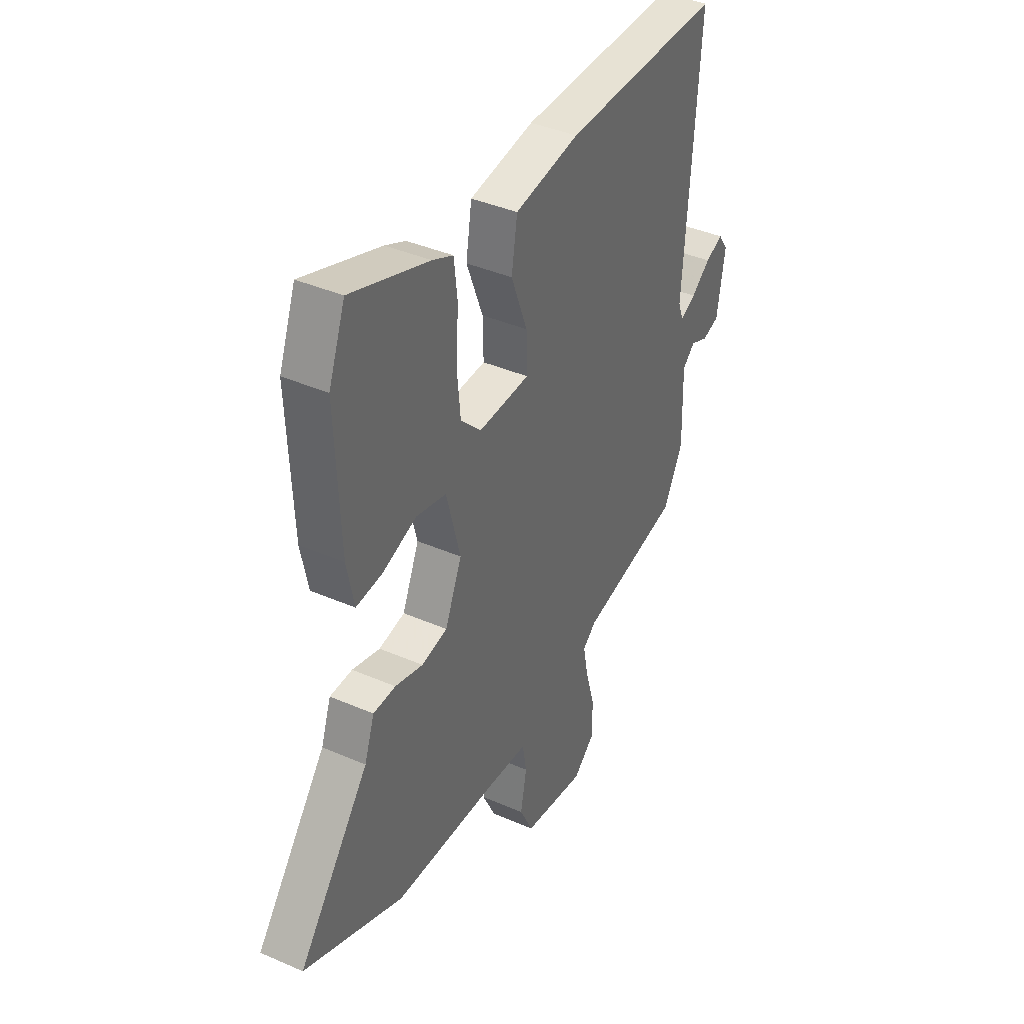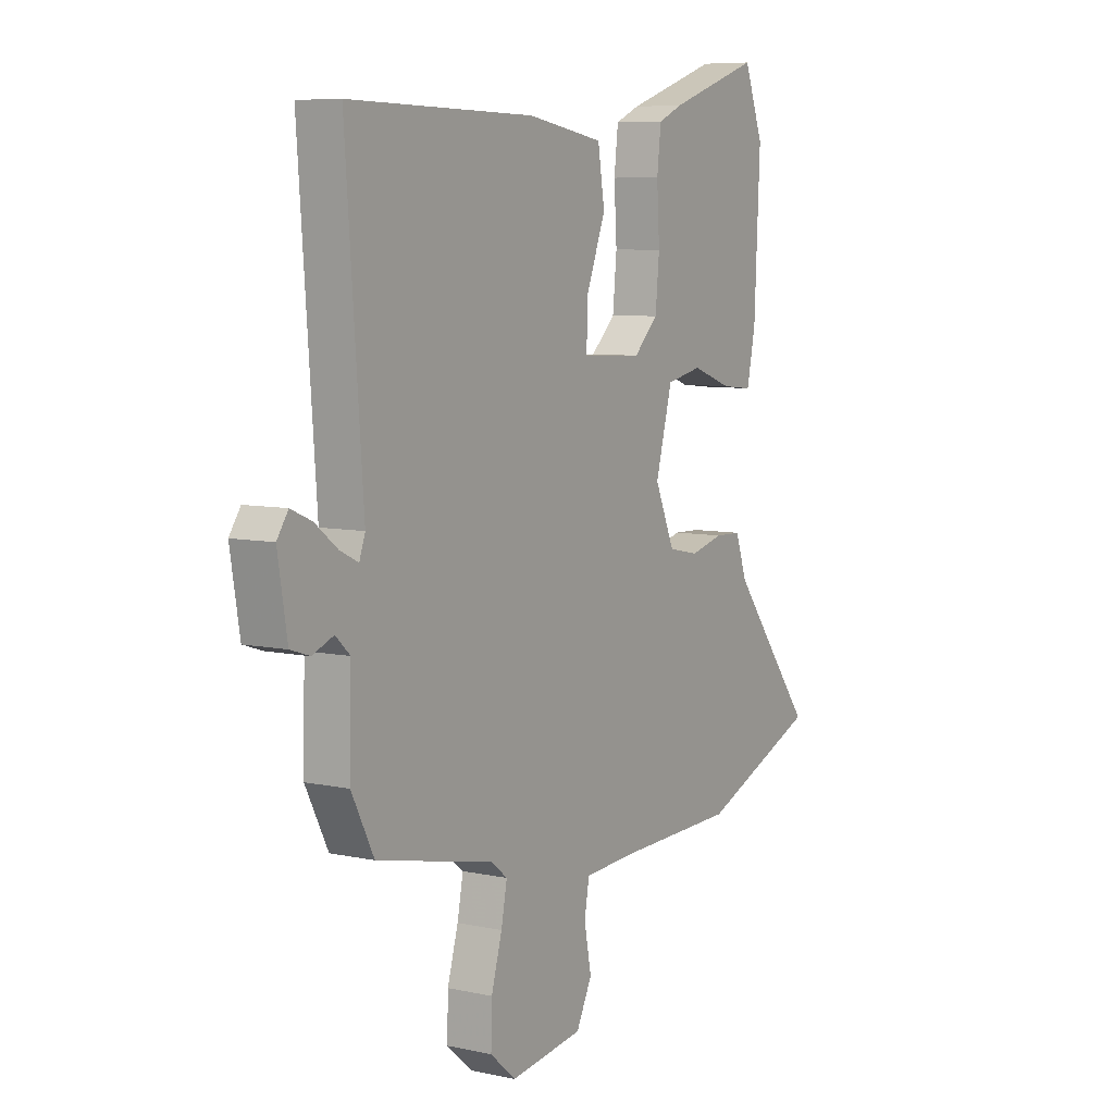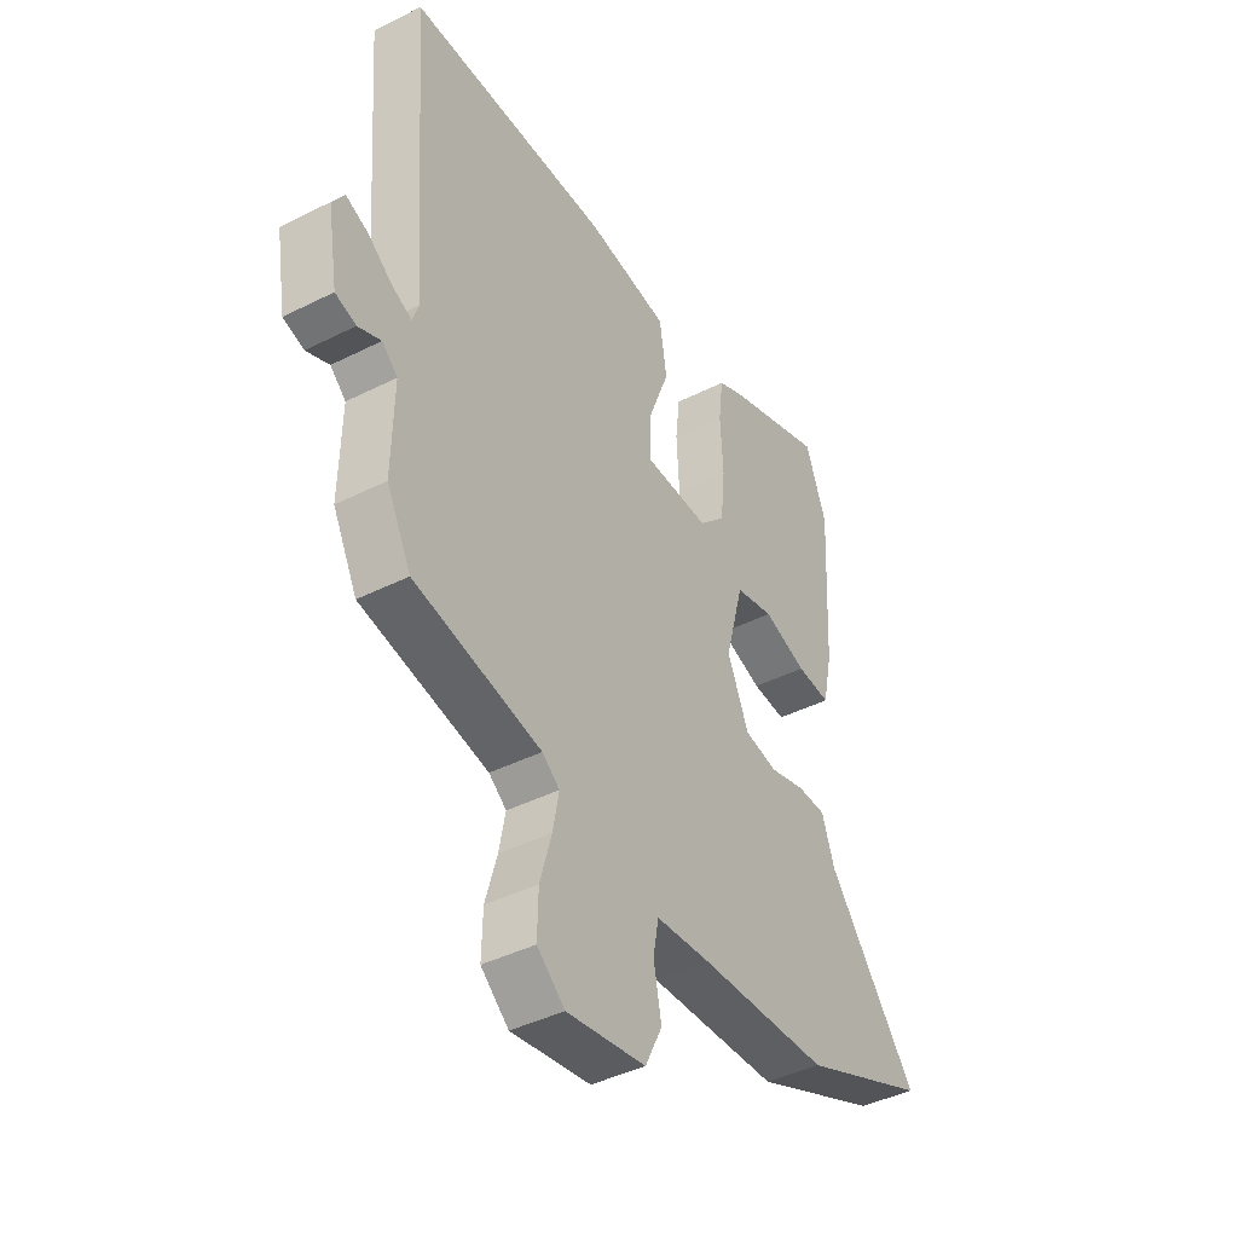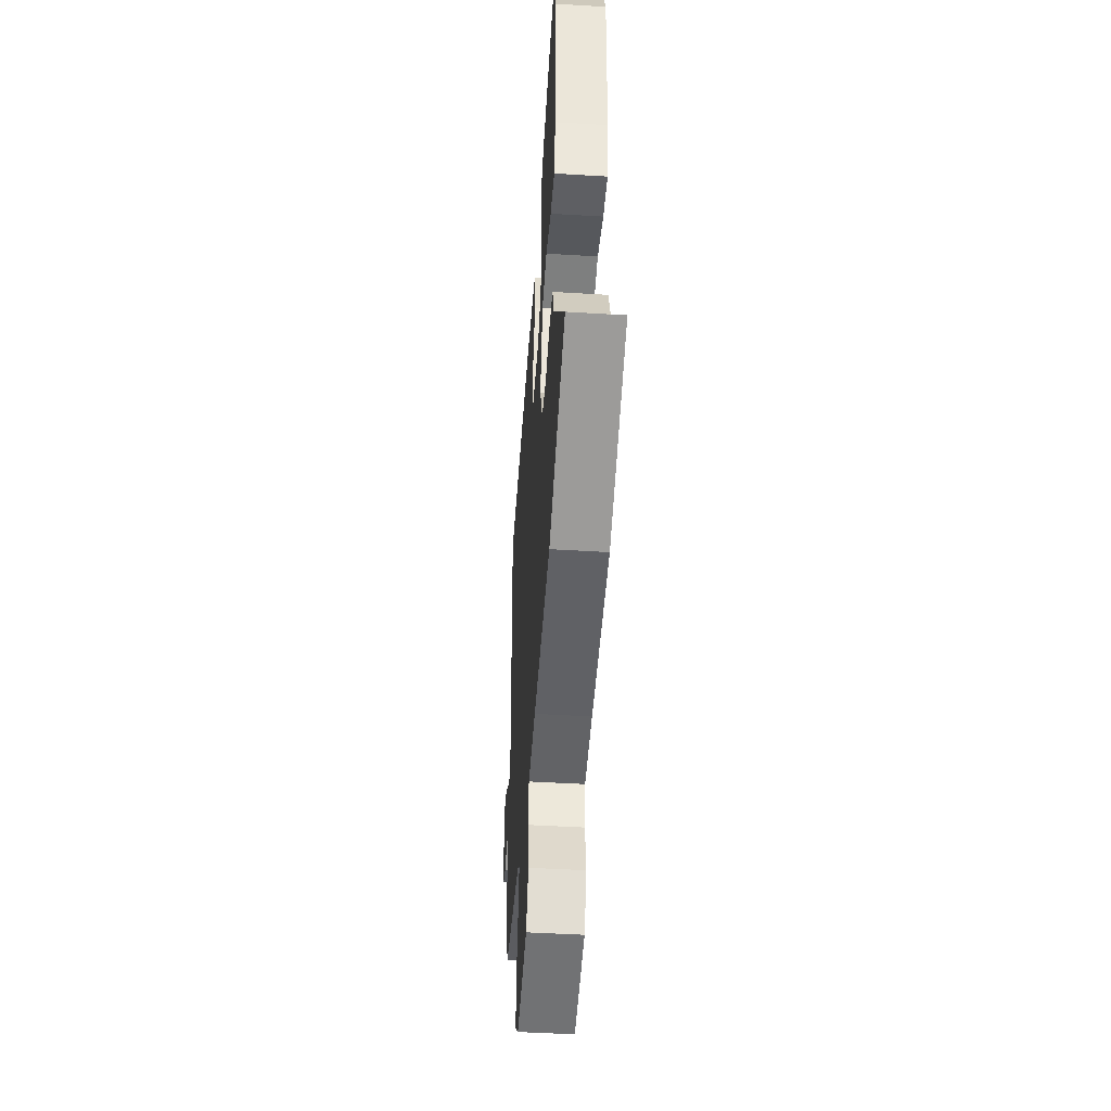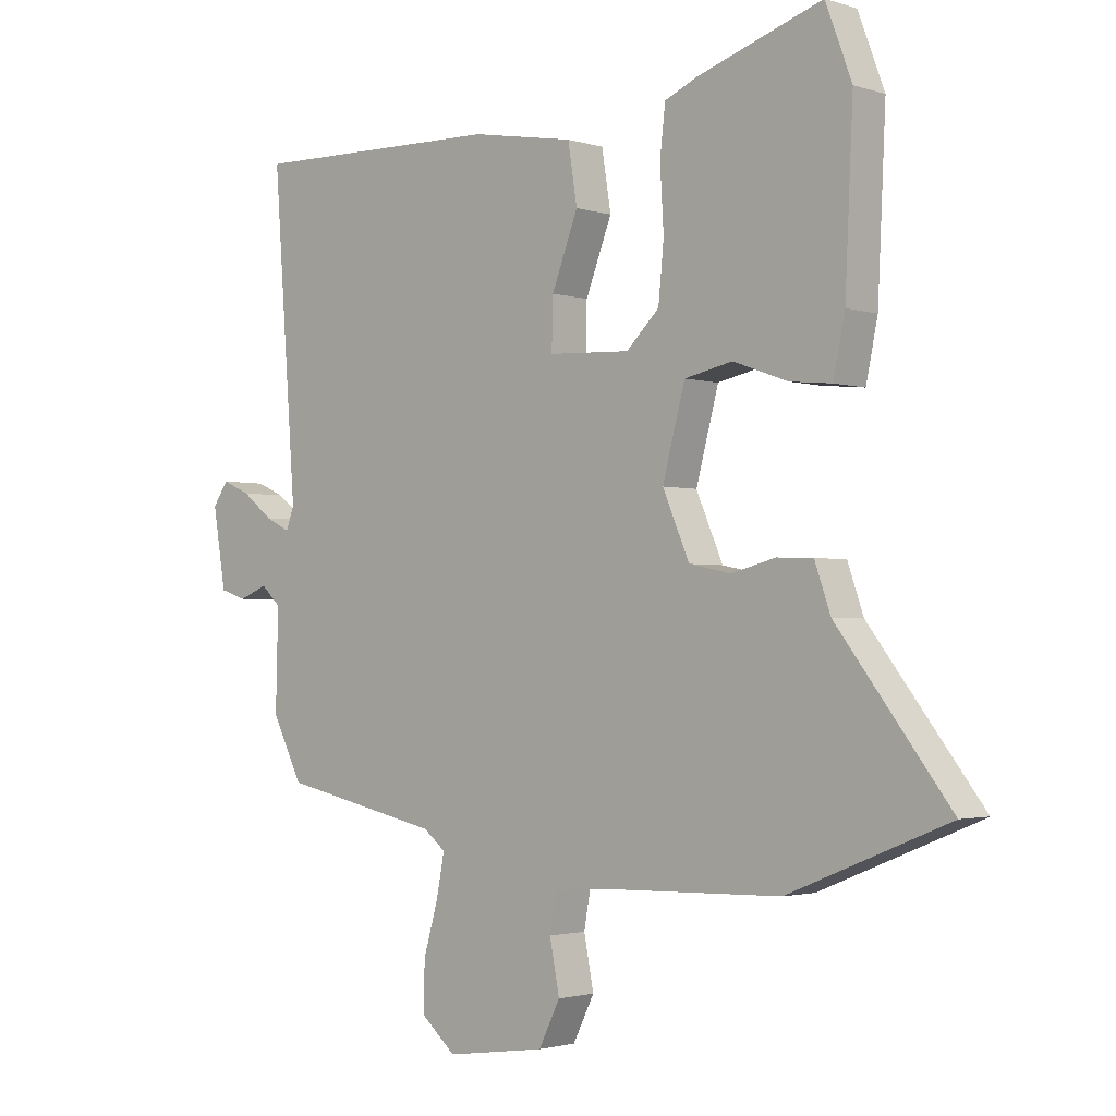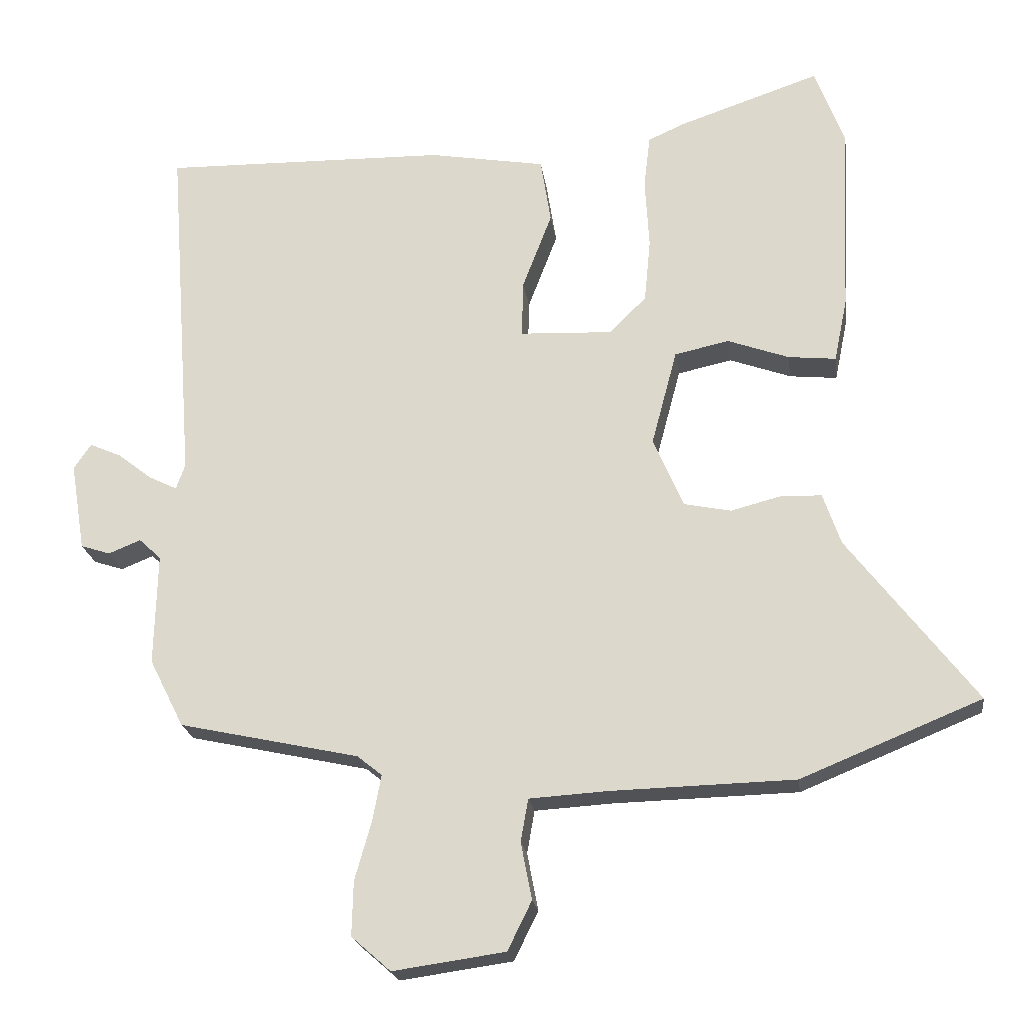
<metadata>
{"format":"obj","ext":"obj","renderer":"f3d","projection":"perspective","resolution":1024,"background":"white","views":[{"elev":39.3,"azim":-61.4,"up":"+Z"},{"elev":7.4,"azim":121.8,"up":"+Z"},{"elev":-41.6,"azim":121.4,"up":"+Z"},{"elev":-47.4,"azim":-93.9,"up":"+Z"},{"elev":-2.0,"azim":-138.2,"up":"+Z"},{"elev":-21.1,"azim":-172.2,"up":"+Z"}]}
</metadata>
<code>
v 0.541 0.07 0.495
v 0.503 0.07 -0.018
v 0.516 0.07 -0.055
v 0.557 0.07 -0.035
v 0.607 0.07 0.004
v 0.653 0.07 0.024
v 0.678 0.07 -0.013
v 0.657 0.07 -0.141
v 0.614 0.07 -0.155
v 0.567 0.07 -0.136
v 0.535 0.07 -0.166
v 0.539 0.07 -0.328
v 0.489 0.07 -0.427
v 0.227 0.07 -0.484
v 0.191 0.07 -0.513
v 0.204 0.07 -0.581
v 0.228 0.07 -0.665
v 0.23 0.07 -0.744
v 0.173 0.07 -0.794
v 0.01 0.07 -0.771
v -0.025 0.07 -0.7
v -0.009 0.07 -0.617
v -0.02 0.07 -0.555
v -0.134 0.07 -0.548
v -0.4 0.07 -0.541
v -0.662 0.07 -0.434
v -0.477 0.07 -0.193
v -0.451 0.07 -0.118
v -0.392 0.07 -0.116
v -0.319 0.07 -0.135
v -0.251 0.07 -0.121
v -0.207 0.07 -0.019
v -0.244 0.07 0.12
v -0.323 0.07 0.137
v -0.412 0.07 0.105
v -0.481 0.07 0.098
v -0.5 0.07 0.19
v -0.513 0.07 0.466
v -0.47 0.07 0.581
v -0.266 0.07 0.512
v -0.212 0.07 0.488
v -0.203 0.07 0.41
v -0.209 0.07 0.309
v -0.2 0.07 0.216
v -0.146 0.07 0.163
v -0.012 0.07 0.169
v -0.014 0.07 0.251
v -0.057 0.07 0.363
v -0.042 0.07 0.458
v 0.127 0.07 0.487
v 0.541 0 0.495
v 0.503 0 -0.018
v 0.516 0 -0.055
v 0.557 0 -0.035
v 0.607 0 0.004
v 0.653 0 0.024
v 0.678 0 -0.013
v 0.657 0 -0.141
v 0.614 0 -0.155
v 0.567 0 -0.136
v 0.535 0 -0.166
v 0.539 0 -0.328
v 0.489 0 -0.427
v 0.227 0 -0.484
v 0.191 0 -0.513
v 0.204 0 -0.581
v 0.228 0 -0.665
v 0.23 0 -0.744
v 0.173 0 -0.794
v 0.01 0 -0.771
v -0.025 0 -0.7
v -0.009 0 -0.617
v -0.02 0 -0.555
v -0.134 0 -0.548
v -0.4 0 -0.541
v -0.662 0 -0.434
v -0.477 0 -0.193
v -0.451 0 -0.118
v -0.392 0 -0.116
v -0.319 0 -0.135
v -0.251 0 -0.121
v -0.207 0 -0.019
v -0.244 0 0.12
v -0.323 0 0.137
v -0.412 0 0.105
v -0.481 0 0.098
v -0.5 0 0.19
v -0.513 0 0.466
v -0.47 0 0.581
v -0.266 0 0.512
v -0.212 0 0.488
v -0.203 0 0.41
v -0.209 0 0.309
v -0.2 0 0.216
v -0.146 0 0.163
v -0.012 0 0.169
v -0.014 0 0.251
v -0.057 0 0.363
v -0.042 0 0.458
v 0.127 0 0.487
f 50 1 2
f 49 50 2
f 48 49 2
f 47 48 2
f 46 47 2 3
f 45 46 3
f 41 42 43
f 40 41 43
f 39 40 43
f 38 39 43
f 37 38 43
f 36 37 43
f 35 36 43
f 34 35 43
f 33 34 43 44
f 32 33 44 45
f 27 28 29 30
f 27 30 31
f 26 27 31
f 25 26 31
f 24 25 31
f 23 24 31 32
f 20 21 22
f 19 20 22
f 18 19 22
f 17 18 22
f 16 17 22
f 15 16 22 23
f 32 45 3
f 23 32 3
f 15 23 3
f 14 15 3
f 8 9 10
f 7 8 10
f 6 7 10
f 5 6 10
f 4 5 10
f 4 10 11
f 3 4 11
f 12 13 14
f 11 12 14
f 3 11 14
f 52 51 100
f 52 100 99
f 52 99 98
f 52 98 97
f 53 52 97 96
f 53 96 95
f 93 92 91
f 93 91 90
f 93 90 89
f 93 89 88
f 93 88 87
f 93 87 86
f 93 86 85
f 93 85 84
f 94 93 84 83
f 95 94 83 82
f 80 79 78 77
f 81 80 77
f 81 77 76
f 81 76 75
f 81 75 74
f 82 81 74 73
f 72 71 70
f 72 70 69
f 72 69 68
f 72 68 67
f 72 67 66
f 73 72 66 65
f 53 95 82
f 53 82 73
f 53 73 65
f 53 65 64
f 60 59 58
f 60 58 57
f 60 57 56
f 60 56 55
f 60 55 54
f 61 60 54
f 61 54 53
f 64 63 62
f 64 62 61
f 64 61 53
f 1 51 52 2
f 2 52 53 3
f 3 53 54 4
f 4 54 55 5
f 5 55 56 6
f 6 56 57 7
f 7 57 58 8
f 8 58 59 9
f 9 59 60 10
f 10 60 61 11
f 11 61 62 12
f 12 62 63 13
f 13 63 64 14
f 14 64 65 15
f 15 65 66 16
f 16 66 67 17
f 17 67 68 18
f 18 68 69 19
f 19 69 70 20
f 20 70 71 21
f 21 71 72 22
f 22 72 73 23
f 23 73 74 24
f 24 74 75 25
f 25 75 76 26
f 26 76 77 27
f 27 77 78 28
f 28 78 79 29
f 29 79 80 30
f 30 80 81 31
f 31 81 82 32
f 32 82 83 33
f 33 83 84 34
f 34 84 85 35
f 35 85 86 36
f 36 86 87 37
f 37 87 88 38
f 38 88 89 39
f 39 89 90 40
f 40 90 91 41
f 41 91 92 42
f 42 92 93 43
f 43 93 94 44
f 44 94 95 45
f 45 95 96 46
f 46 96 97 47
f 47 97 98 48
f 48 98 99 49
f 49 99 100 50
f 50 100 51 1

</code>
